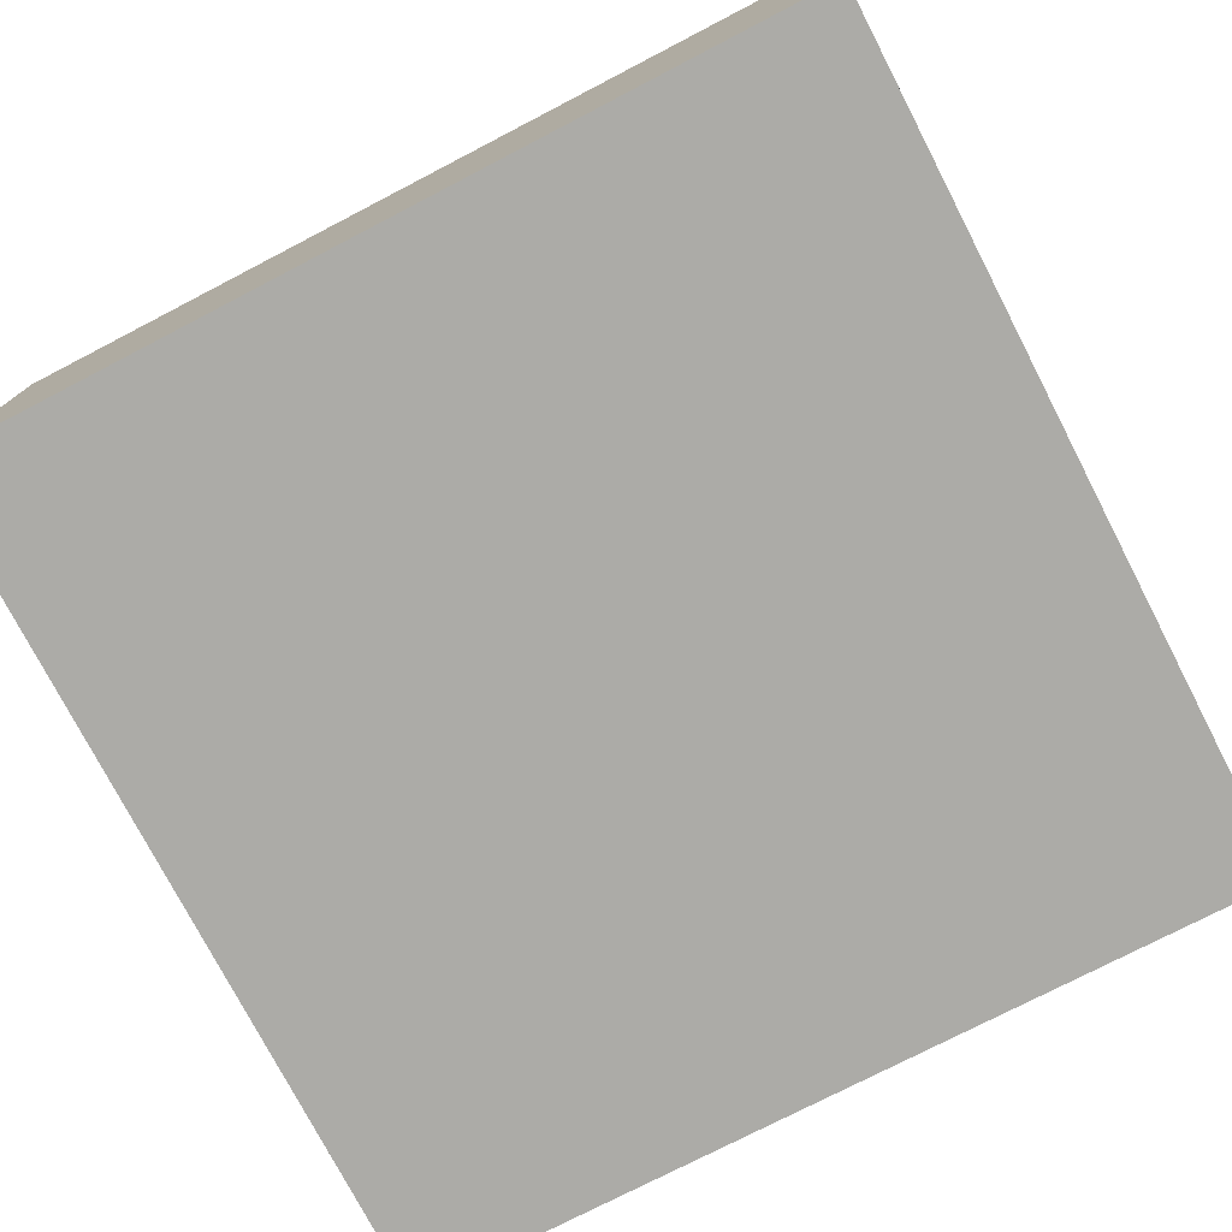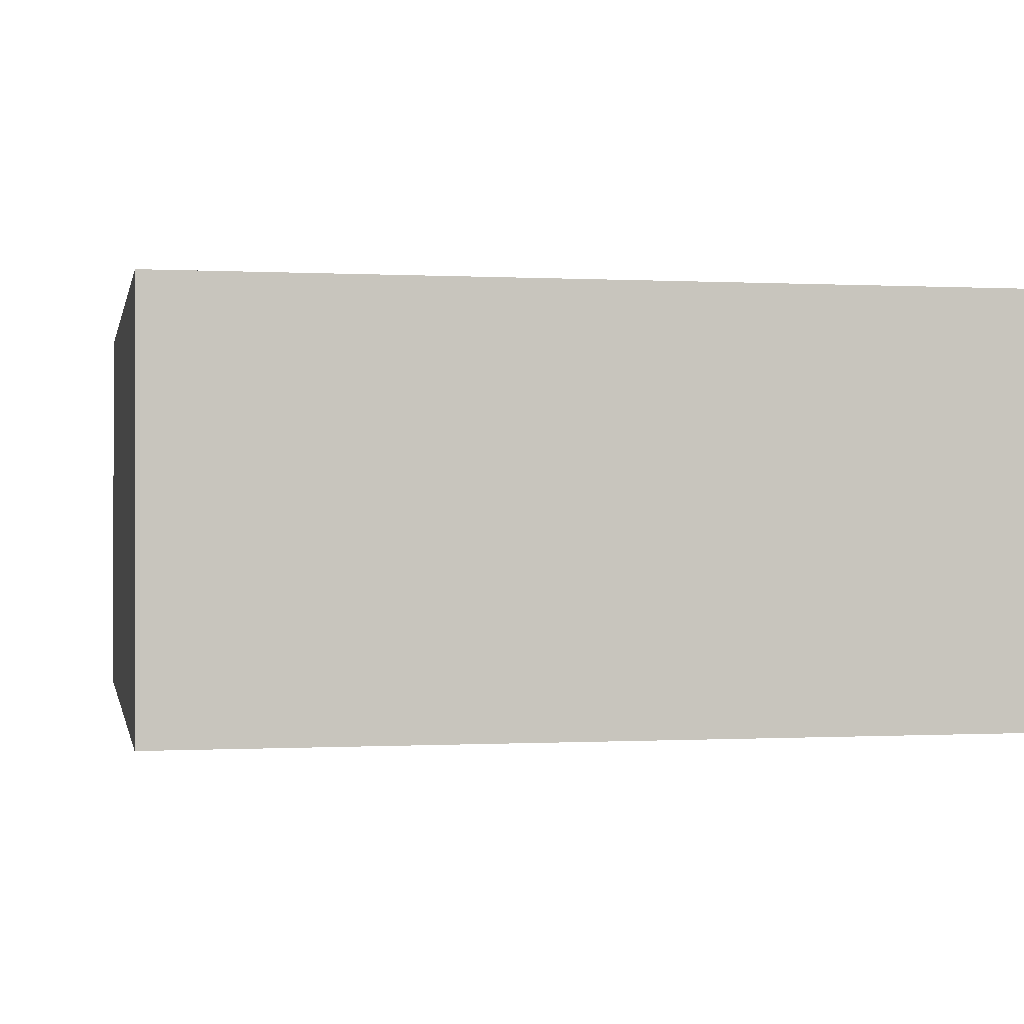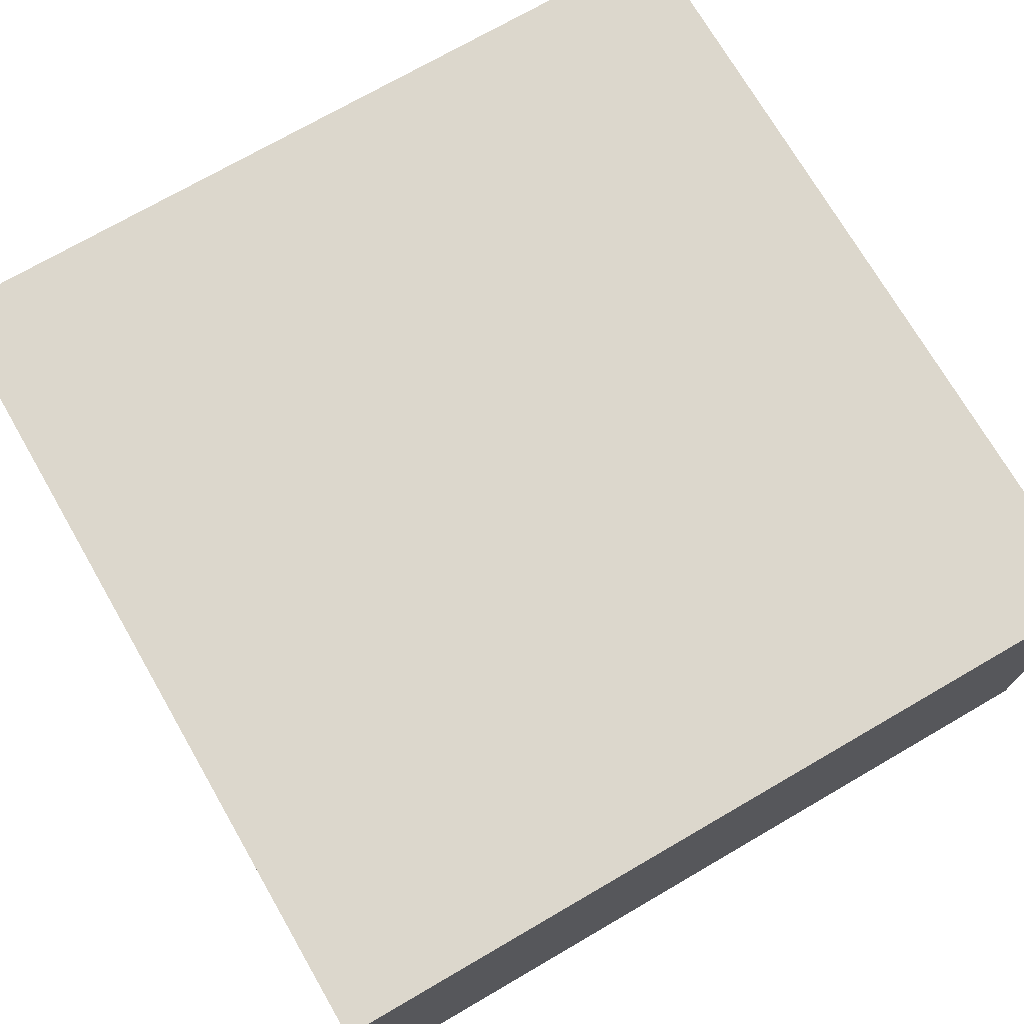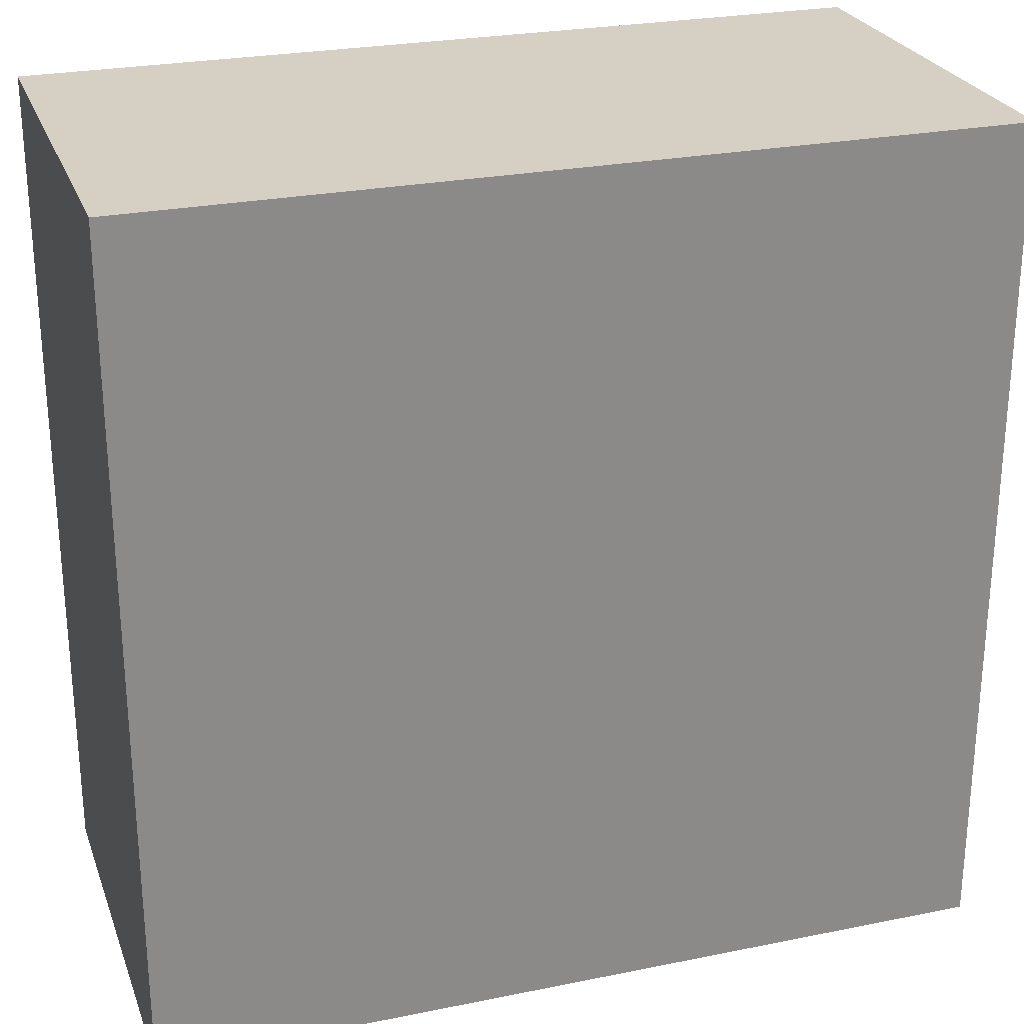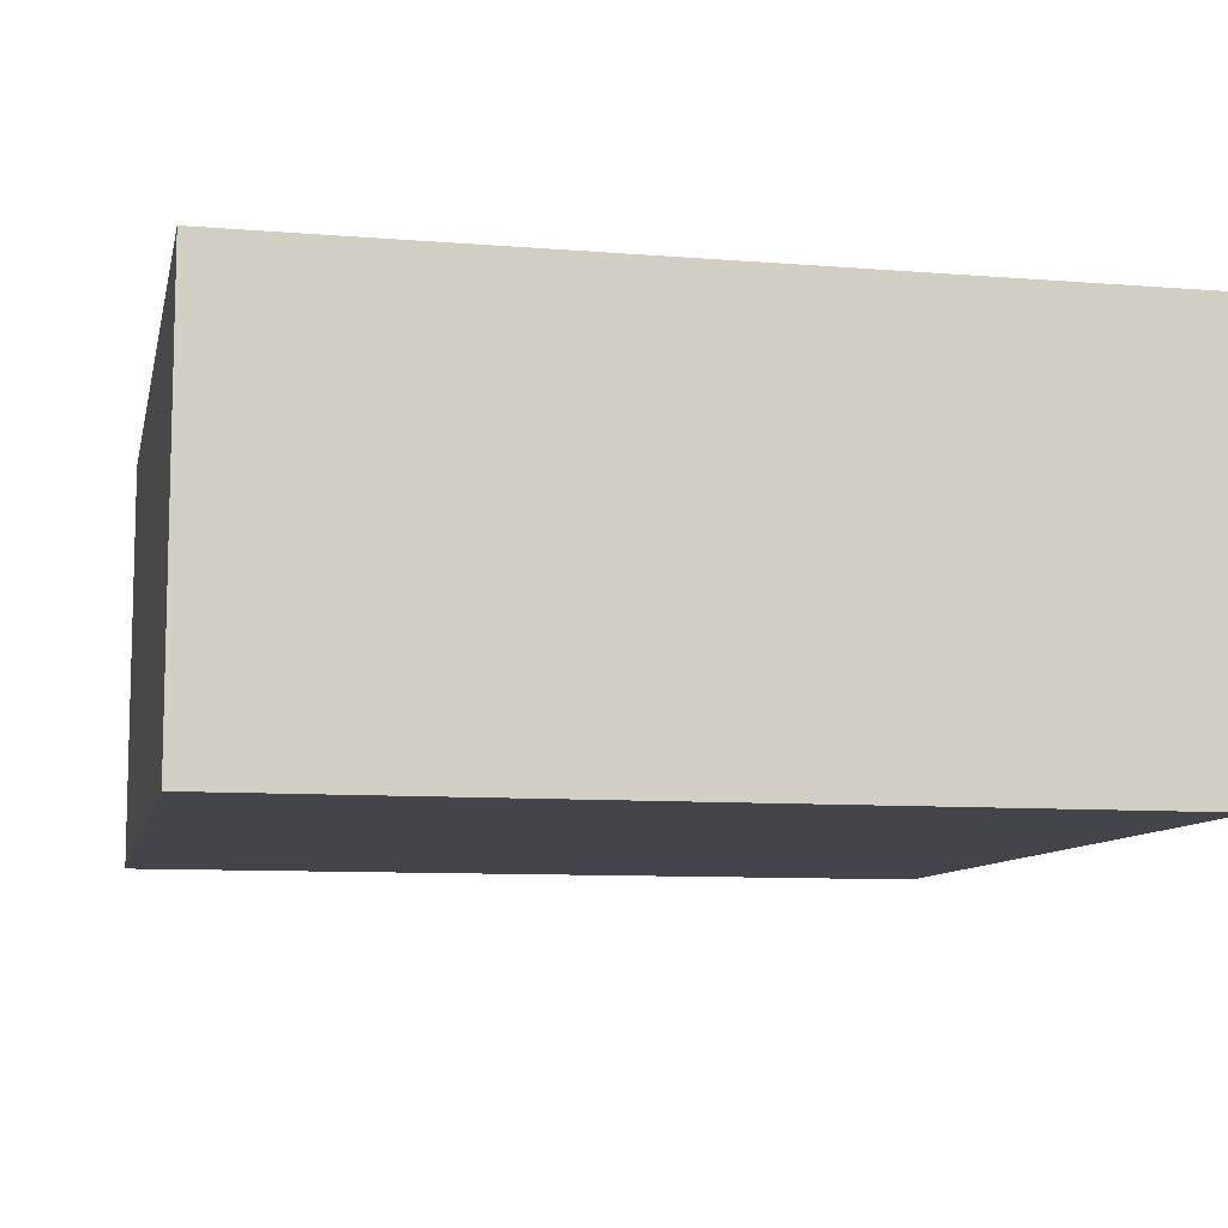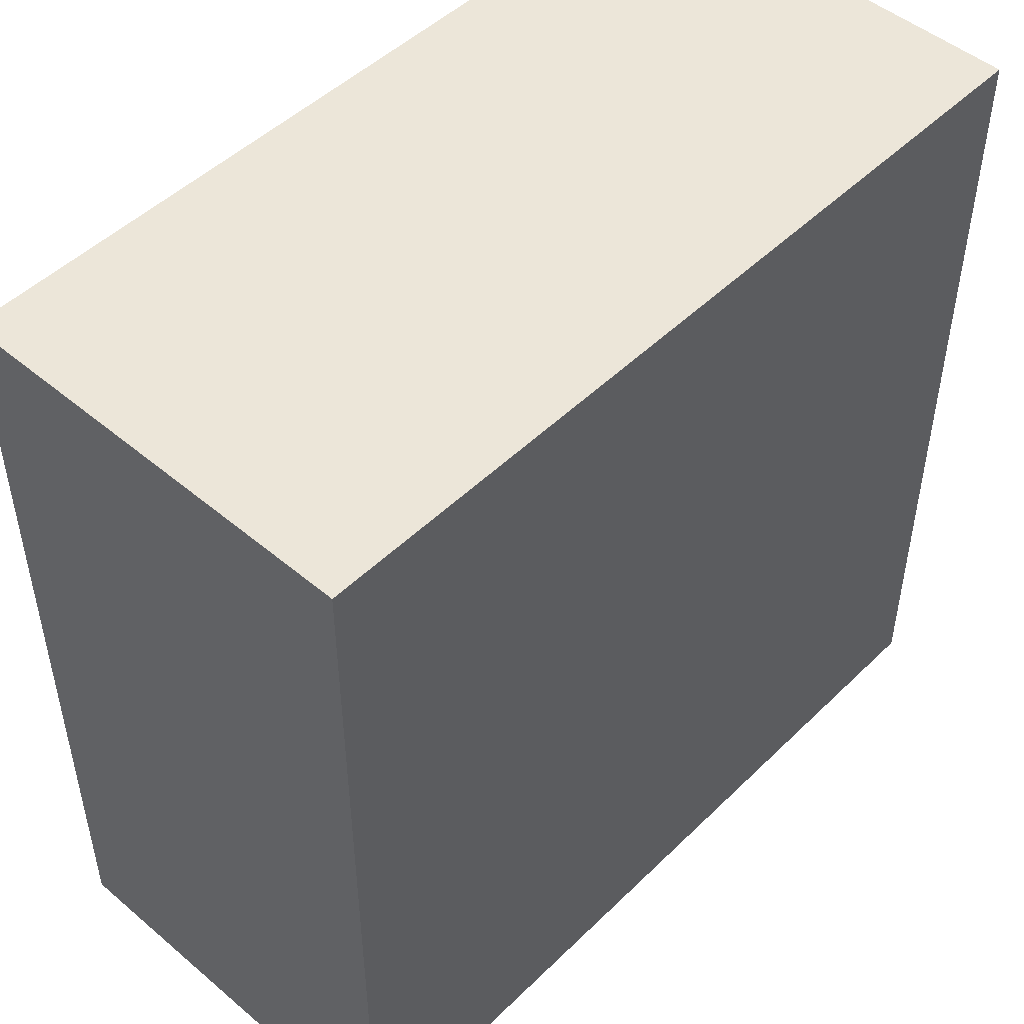
<metadata>
{"format":"obj","ext":"obj","renderer":"f3d","projection":"perspective","resolution":1024,"background":"white","views":[{"elev":-76.2,"azim":27.4,"up":"+Y"},{"elev":-0.2,"azim":-101.4,"up":"+Y"},{"elev":72.8,"azim":-120.1,"up":"+Y"},{"elev":26.0,"azim":162.2,"up":"+Z"},{"elev":-9.3,"azim":-102.0,"up":"+Y"},{"elev":49.0,"azim":133.0,"up":"+Z"}]}
</metadata>
<code>
o
v -0.3 -0.2 0.3
v -0.3 -0.2 -0.3
v -0.3 0 0.3
v -0.3 0 0.2
v -0.3 0 0.1
v -0.3 0 0
v -0.3 0 -0.1
v -0.3 0 -0.2
v -0.3 0 -0.3
v -0.3 0.1 0.3
v -0.3 0.1 0.2
v -0.3 0.1 0.1
v -0.3 0.1 0
v -0.3 0.1 -0.1
v -0.3 0.1 -0.2
v -0.3 0.1 -0.3
v 0.3 -0.2 0.3
v 0.3 -0.2 -0.3
v 0.3 0 0.3
v 0.3 0 0.2
v 0.3 0 0.1
v 0.3 0 0
v 0.3 0 -0.1
v 0.3 0 -0.2
v 0.3 0 -0.3
v 0.3 0.1 0.3
v 0.3 0.1 0.2
v 0.3 0.1 0.1
v 0.3 0.1 0
v 0.3 0.1 -0.1
v 0.3 0.1 -0.2
v 0.3 0.1 -0.3
v -0.3 -0.2 0.3
v -0.3 0 0.3
v -0.3 0.1 0.3
v -0.2 0 0.3
v -0.2 0.1 0.3
v -0.1 0 0.3
v -0.1 0.1 0.3
v 0 0 0.3
v 0 0.1 0.3
v 0.1 0 0.3
v 0.1 0.1 0.3
v 0.2 0 0.3
v 0.2 0.1 0.3
v 0.3 -0.2 0.3
v 0.3 0 0.3
v 0.3 0.1 0.3
v -0.3 -0.2 -0.3
v -0.3 0 -0.3
v -0.3 0.1 -0.3
v -0.2 0 -0.3
v -0.2 0.1 -0.3
v -0.1 0 -0.3
v -0.1 0.1 -0.3
v 0 0 -0.3
v 0 0.1 -0.3
v 0.1 0 -0.3
v 0.1 0.1 -0.3
v 0.2 0 -0.3
v 0.2 0.1 -0.3
v 0.3 -0.2 -0.3
v 0.3 0 -0.3
v 0.3 0.1 -0.3
v -0.3 -0.2 0.3
v 0.3 -0.2 0.3
v -0.3 -0.2 -0.3
v 0.3 -0.2 -0.3
v -0.3 0.1 0.3
v -0.2 0.1 0.3
v -0.1 0.1 0.3
v 0 0.1 0.3
v 0.1 0.1 0.3
v 0.2 0.1 0.3
v 0.3 0.1 0.3
v -0.3 0.1 0.2
v -0.2 0.1 0.2
v -0.1 0.1 0.2
v 0 0.1 0.2
v 0.1 0.1 0.2
v 0.2 0.1 0.2
v 0.3 0.1 0.2
v -0.3 0.1 0.1
v -0.2 0.1 0.1
v -0.1 0.1 0.1
v 0 0.1 0.1
v 0.1 0.1 0.1
v 0.2 0.1 0.1
v 0.3 0.1 0.1
v -0.3 0.1 0
v -0.2 0.1 0
v -0.1 0.1 0
v 0 0.1 0
v 0.1 0.1 0
v 0.2 0.1 0
v 0.3 0.1 0
v -0.3 0.1 -0.1
v -0.2 0.1 -0.1
v -0.1 0.1 -0.1
v 0 0.1 -0.1
v 0.1 0.1 -0.1
v 0.2 0.1 -0.1
v 0.3 0.1 -0.1
v -0.3 0.1 -0.2
v -0.2 0.1 -0.2
v -0.1 0.1 -0.2
v 0 0.1 -0.2
v 0.1 0.1 -0.2
v 0.2 0.1 -0.2
v 0.3 0.1 -0.2
v -0.3 0.1 -0.3
v -0.2 0.1 -0.3
v -0.1 0.1 -0.3
v 0 0.1 -0.3
v 0.1 0.1 -0.3
v 0.2 0.1 -0.3
v 0.3 0.1 -0.3
f 3 2 1
f 4 2 3
f 5 2 4
f 6 2 5
f 7 2 6
f 8 2 7
f 9 2 8
f 10 4 3
f 11 5 4
f 11 4 10
f 12 6 5
f 12 5 11
f 13 7 6
f 13 6 12
f 14 8 7
f 14 7 13
f 15 9 8
f 15 8 14
f 16 9 15
f 17 18 19
f 19 18 20
f 20 18 21
f 21 18 22
f 22 18 23
f 23 18 24
f 24 18 25
f 19 20 26
f 20 21 27
f 26 20 27
f 21 22 28
f 27 21 28
f 22 23 29
f 28 22 29
f 23 24 30
f 29 23 30
f 24 25 31
f 30 24 31
f 31 25 32
f 36 34 33
f 36 35 34
f 37 35 36
f 38 36 33
f 38 37 36
f 39 37 38
f 40 38 33
f 40 39 38
f 41 39 40
f 42 40 33
f 42 41 40
f 43 41 42
f 44 42 33
f 44 43 42
f 45 43 44
f 46 44 33
f 47 45 44
f 47 44 46
f 48 45 47
f 49 50 52
f 50 51 52
f 52 51 53
f 49 52 54
f 52 53 54
f 54 53 55
f 49 54 56
f 54 55 56
f 56 55 57
f 49 56 58
f 56 57 58
f 58 57 59
f 49 58 60
f 58 59 60
f 60 59 61
f 49 60 62
f 60 61 63
f 62 60 63
f 63 61 64
f 67 66 65
f 68 66 67
f 69 70 76
f 70 71 77
f 76 70 77
f 71 72 78
f 77 71 78
f 72 73 79
f 78 72 79
f 73 74 80
f 79 73 80
f 74 75 81
f 80 74 81
f 81 75 82
f 76 77 83
f 77 78 84
f 83 77 84
f 78 79 85
f 84 78 85
f 79 80 86
f 85 79 86
f 80 81 87
f 86 80 87
f 81 82 88
f 87 81 88
f 88 82 89
f 83 84 90
f 84 85 91
f 90 84 91
f 85 86 92
f 91 85 92
f 86 87 93
f 92 86 93
f 87 88 94
f 93 87 94
f 88 89 95
f 94 88 95
f 95 89 96
f 90 91 97
f 91 92 98
f 97 91 98
f 92 93 99
f 98 92 99
f 93 94 100
f 99 93 100
f 94 95 101
f 100 94 101
f 95 96 102
f 101 95 102
f 102 96 103
f 97 98 104
f 98 99 105
f 104 98 105
f 99 100 106
f 105 99 106
f 100 101 107
f 106 100 107
f 101 102 108
f 107 101 108
f 102 103 109
f 108 102 109
f 109 103 110
f 104 105 111
f 105 106 112
f 111 105 112
f 106 107 113
f 112 106 113
f 107 108 114
f 113 107 114
f 108 109 115
f 114 108 115
f 109 110 116
f 115 109 116
f 116 110 117

</code>
